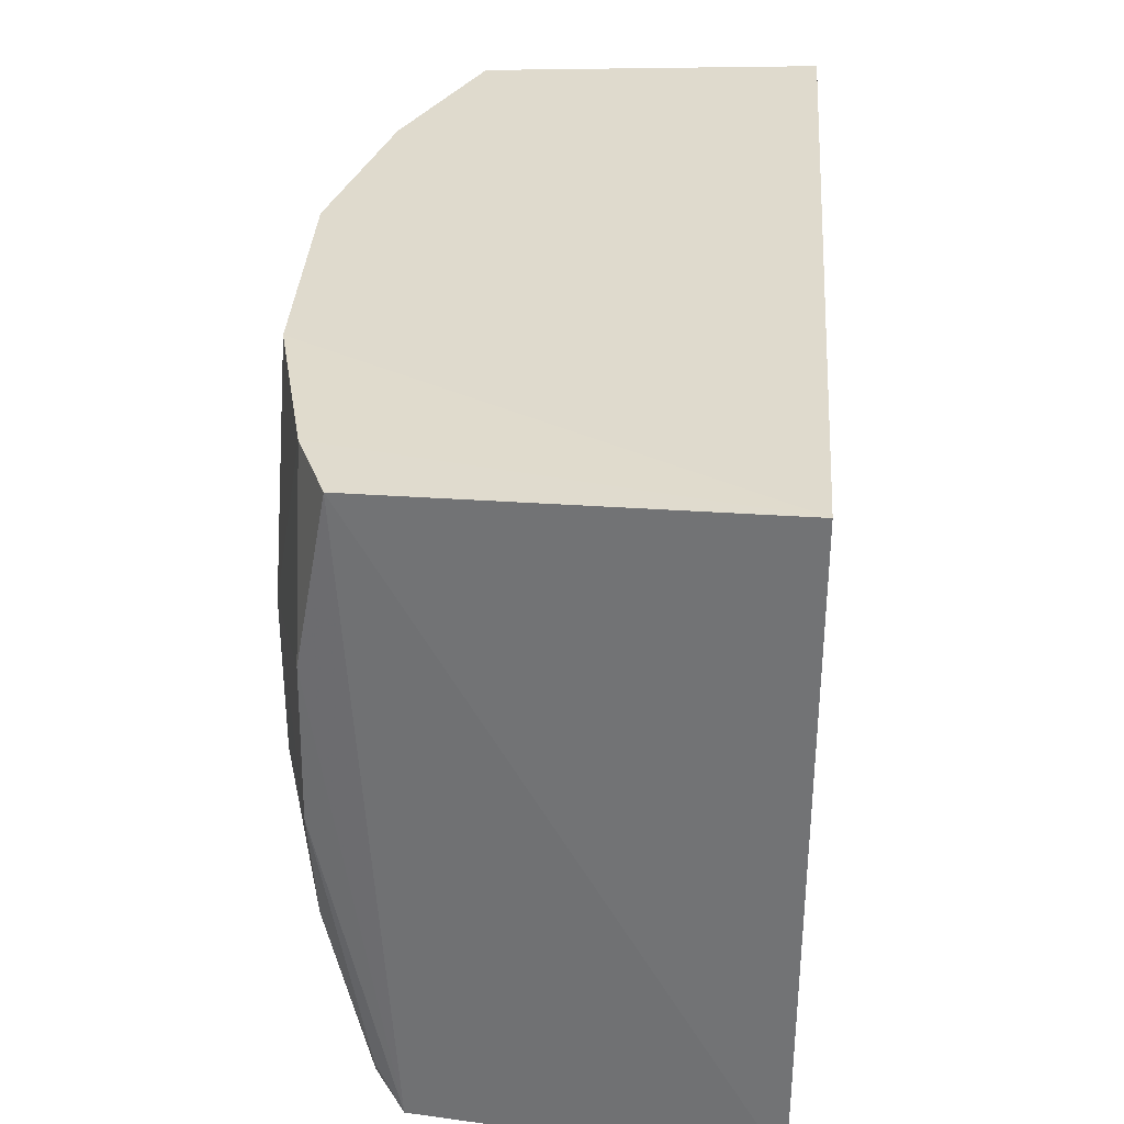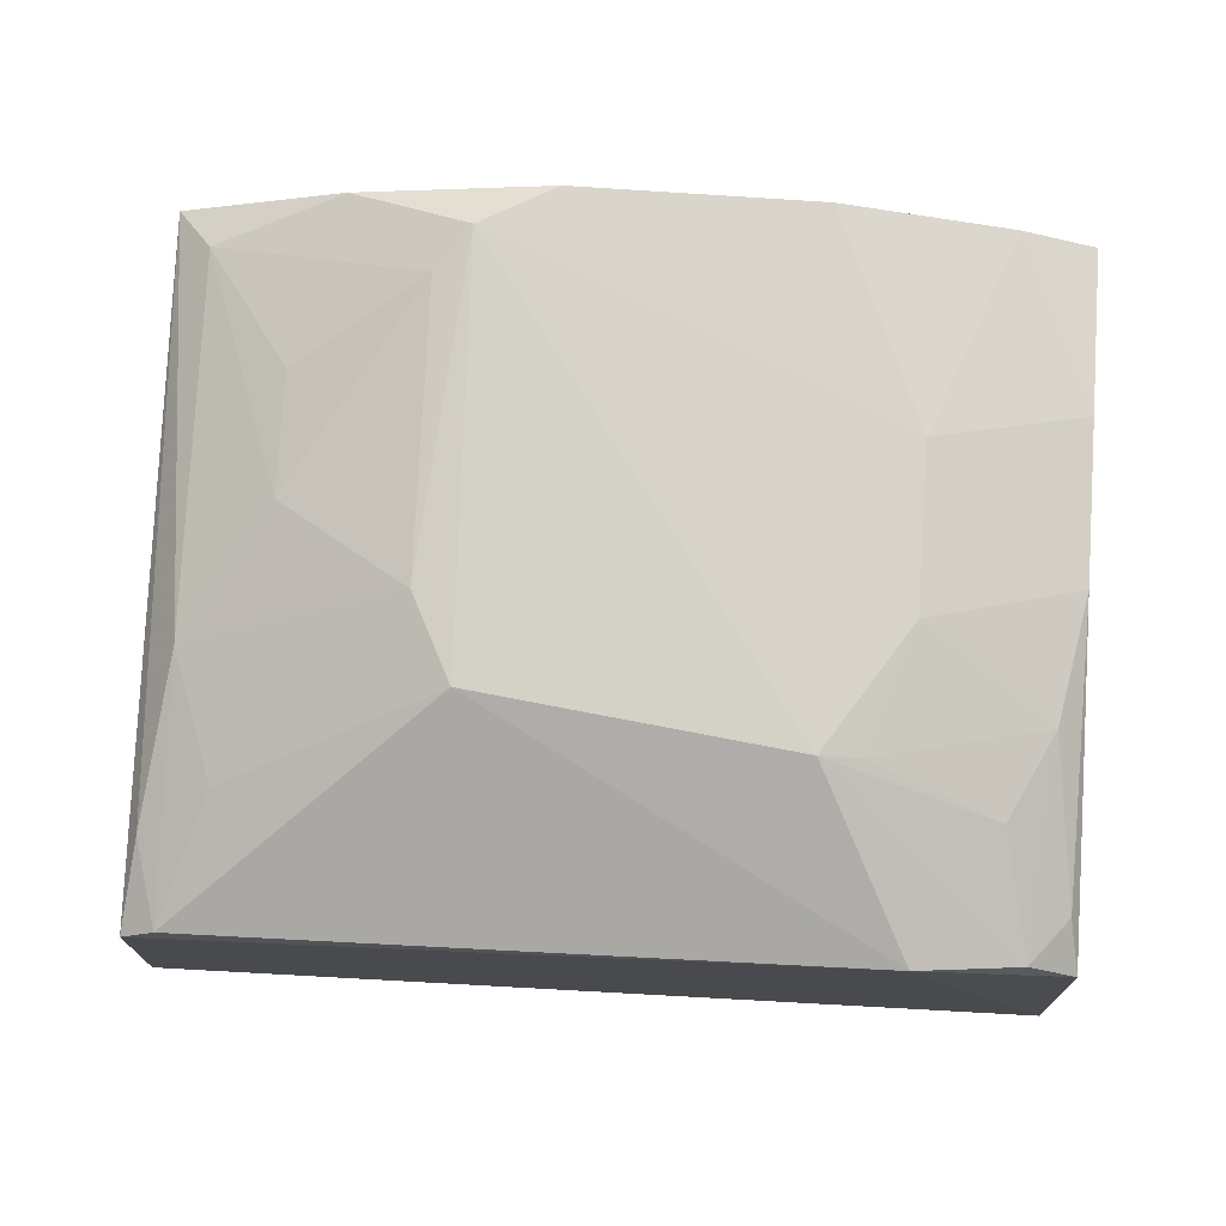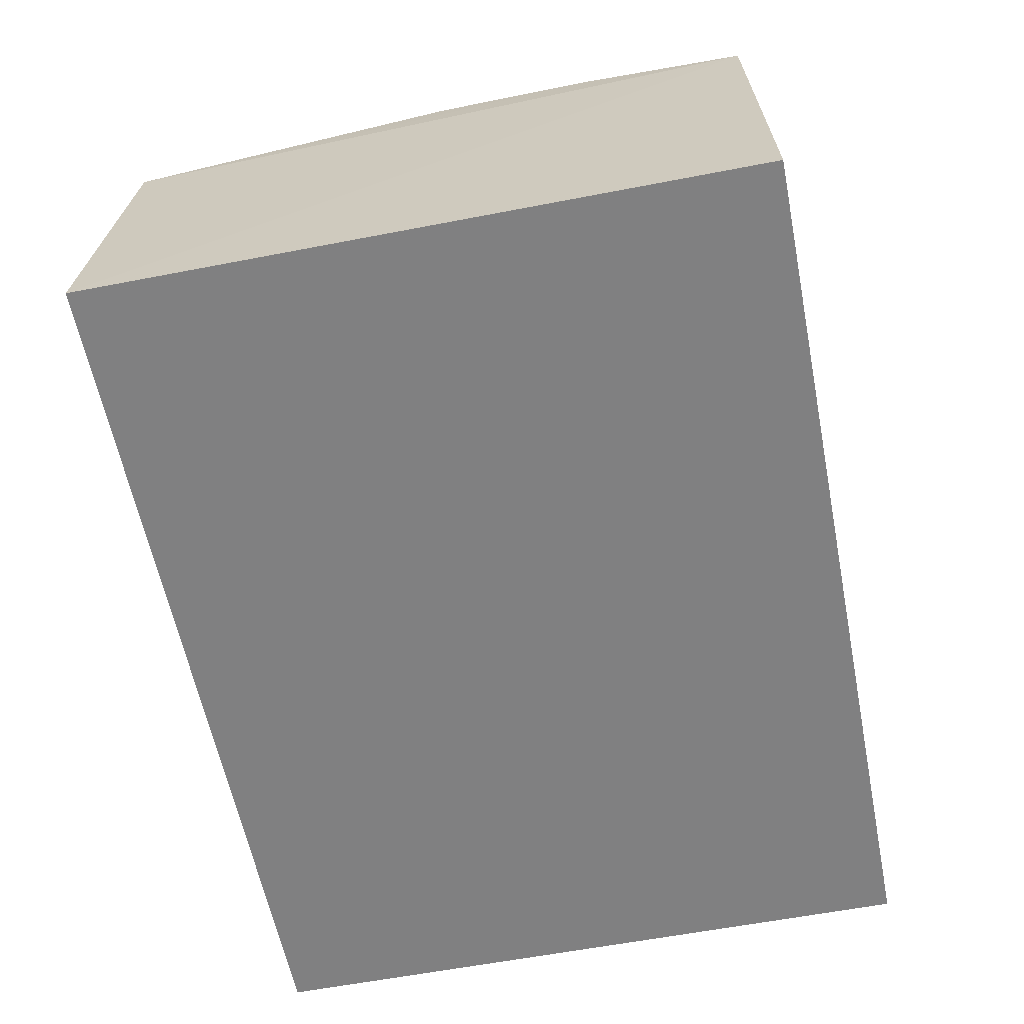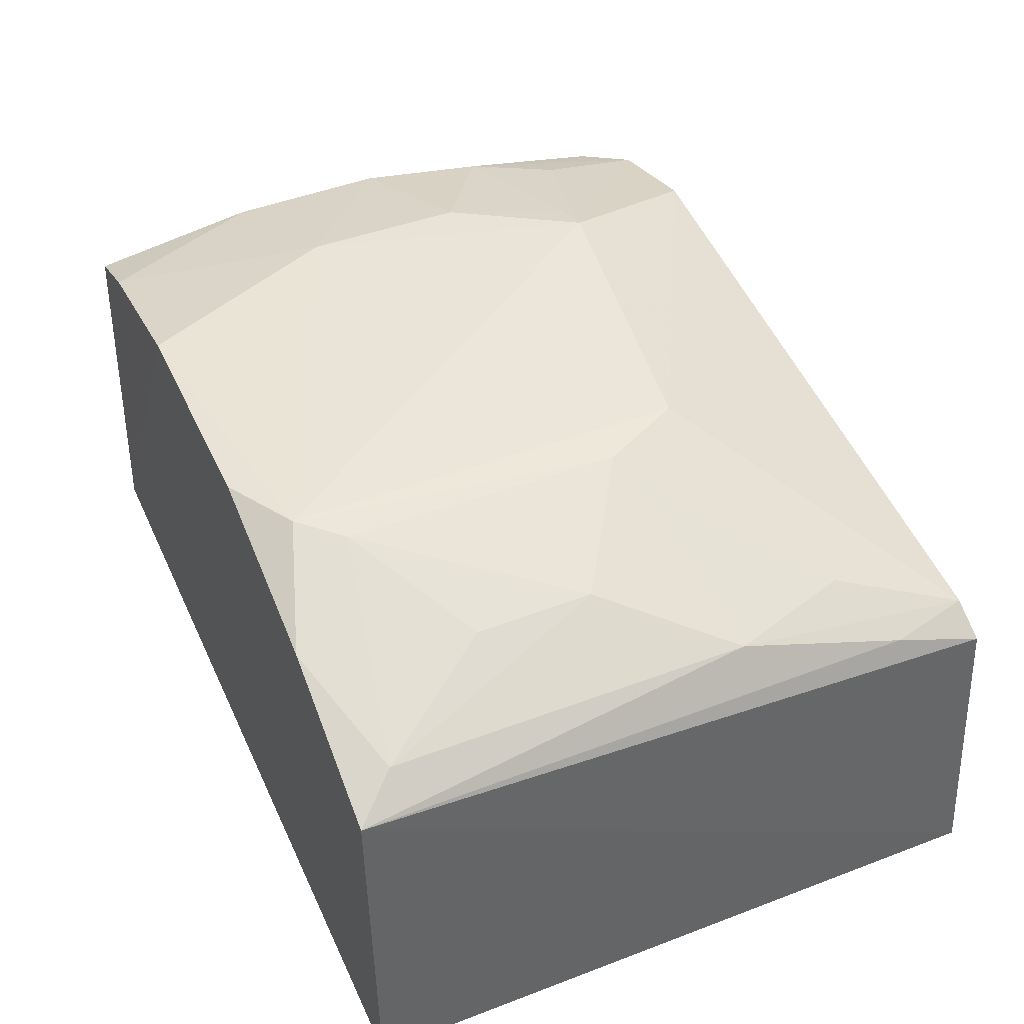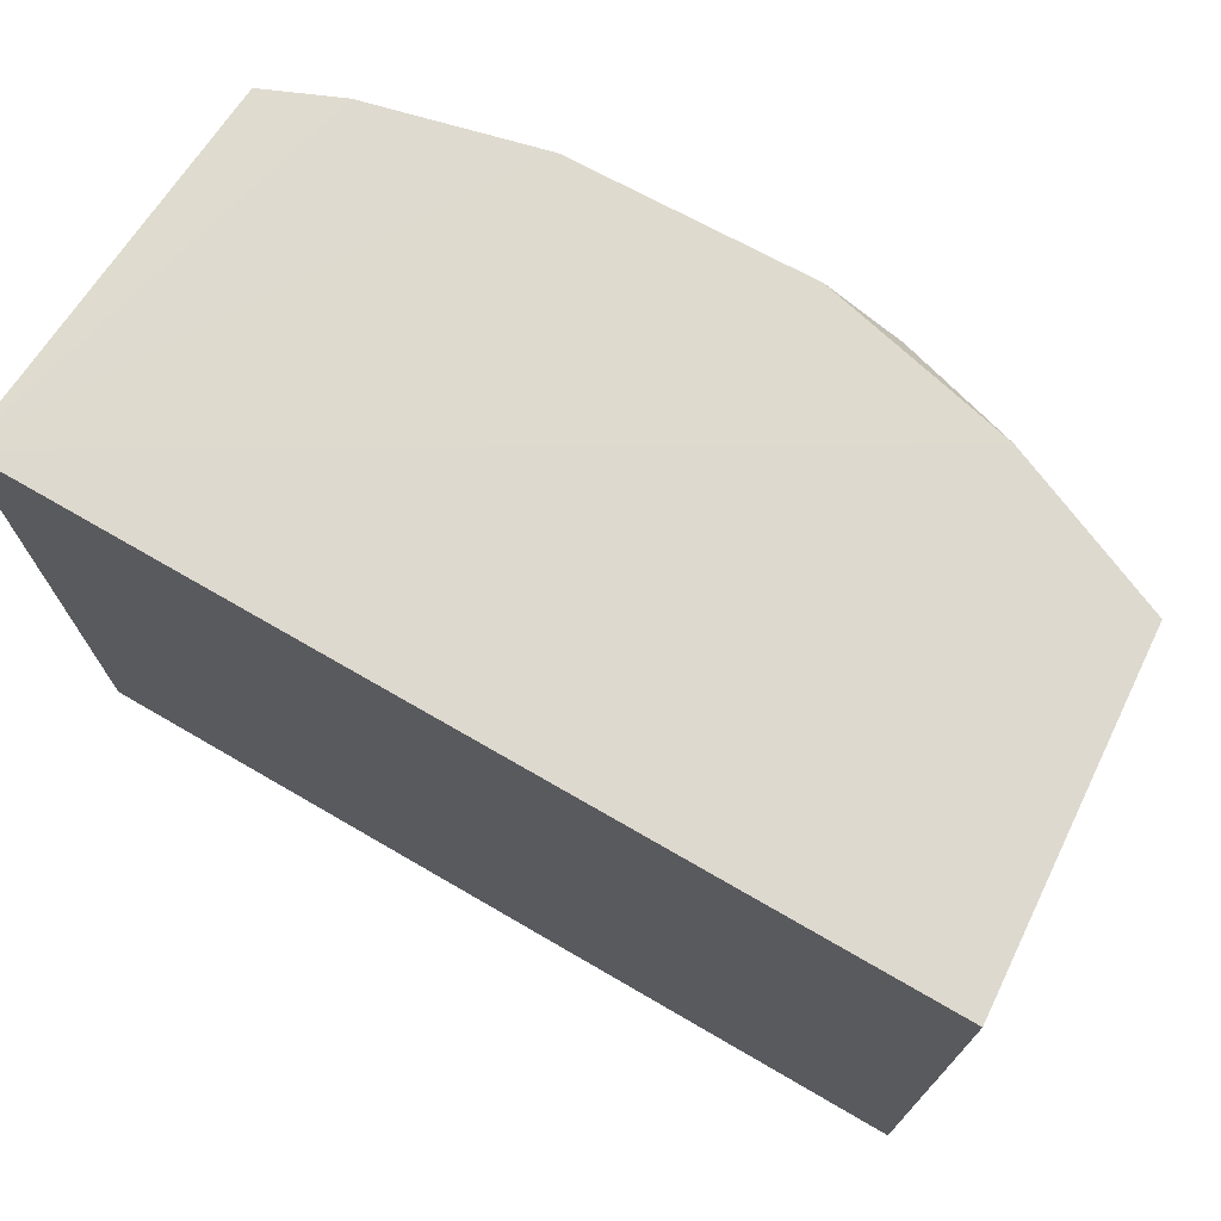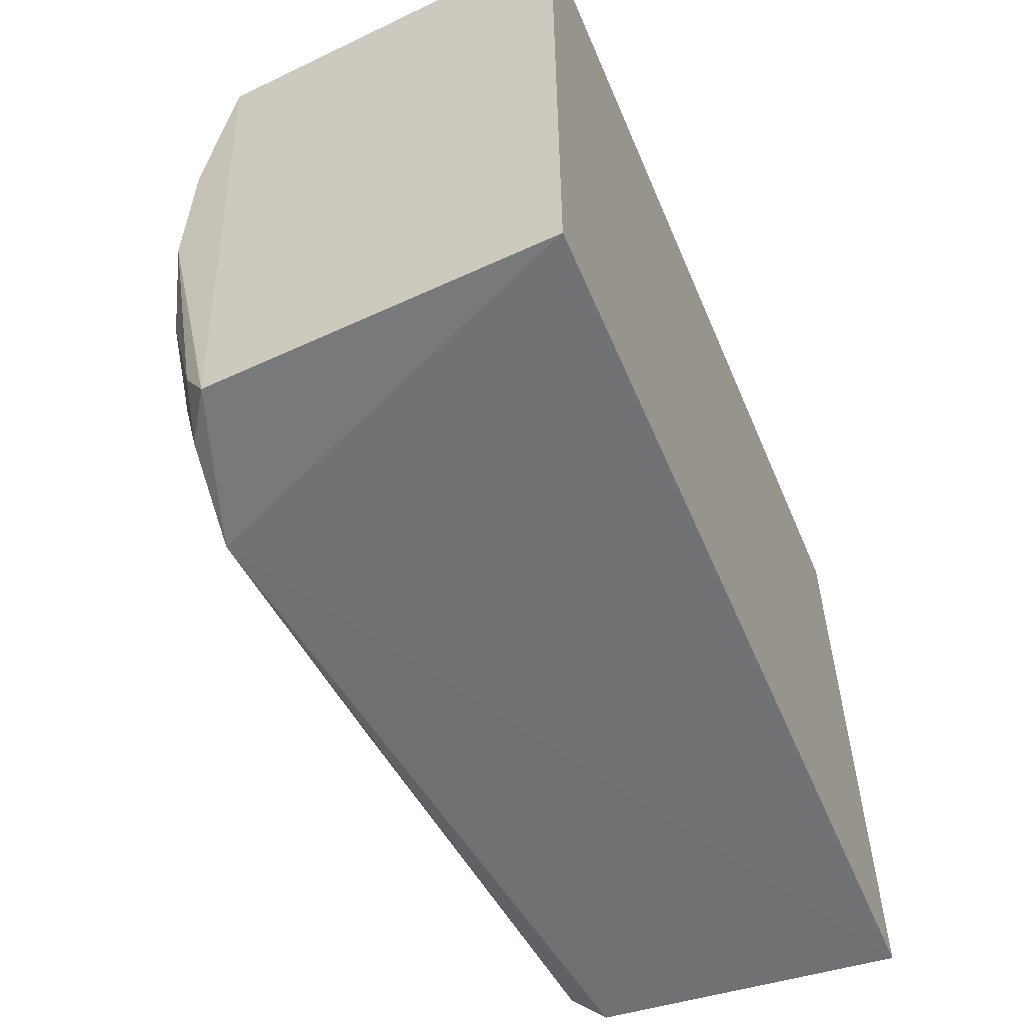
<metadata>
{"format":"obj","ext":"obj","renderer":"f3d","projection":"perspective","resolution":1024,"background":"white","views":[{"elev":33.1,"azim":-85.7,"up":"+Z"},{"elev":78.0,"azim":-176.9,"up":"+Y"},{"elev":-60.1,"azim":-78.8,"up":"+Y"},{"elev":45.3,"azim":66.3,"up":"+Y"},{"elev":72.2,"azim":30.1,"up":"+Z"},{"elev":-56.1,"azim":-67.1,"up":"+Z"}]}
</metadata>
<code>
v 0.1661 0.1487 0.007576
v 0.1661 0.1487 -0.2348
v 0.144 0.2816 -0.00959
v -0.05622 0.3111 0.005035
v -0.1521 0.1487 0.007576
v -0.08931 0.2903 -0.2318
v 0.157 0.2716 0.005907
v 0.1448 0.266 -0.2308
v -0.1442 0.2849 0.004423
v -0.1521 0.1487 -0.2348
v 0.02942 0.3134 0.005146
v 0.157 0.2571 -0.2322
v -0.1173 0.2963 0.004649
v -0.1434 0.2715 -0.2295
v 0.09862 0.2969 0.005577
v 0.05357 0.3119 -0.156
v 0.1438 0.281 -0.1415
v -0.08652 0.3125 -0.1275
v 0.05612 0.3151 -0.009612
v 0.153 0.2665 -0.2007
v 0.129 0.2807 -0.1861
v -0.08733 0.3123 -0.07017
v -0.1166 0.2962 -0.1864
v -0.05705 0.3143 -0.1713
v 0.1137 0.2972 -0.09665
v 0.06796 0.3109 -0.1263
v -0.1405 0.2976 -0.1123
v -0.1261 0.2832 -0.2281
v -0.1319 0.2968 -0.1562
v 0.1136 0.2968 -0.05406
v 0.06822 0.3124 -0.02501
v -0.1415 0.2963 -0.05592
v -0.07131 0.3108 -0.1707
v -0.1397 0.2808 -0.212
f 5 2 1
f 7 1 2
f 10 6 2
f 10 2 5
f 10 5 9
f 12 2 6
f 12 6 8
f 12 7 2
f 13 9 5
f 13 5 4
f 14 10 9
f 14 6 10
f 15 7 3
f 15 5 1
f 15 1 7
f 15 11 4
f 15 4 5
f 16 8 6
f 17 3 7
f 19 11 15
f 19 15 3
f 19 4 11
f 20 12 8
f 20 8 17
f 20 17 7
f 20 7 12
f 21 17 8
f 21 8 16
f 22 13 4
f 22 4 19
f 24 16 6
f 24 19 16
f 24 22 19
f 24 18 22
f 25 3 17
f 26 21 16
f 26 17 21
f 26 25 17
f 26 16 19
f 27 22 18
f 28 6 14
f 28 24 6
f 28 23 24
f 29 27 18
f 29 23 28
f 30 3 25
f 31 26 19
f 31 25 26
f 31 30 25
f 31 19 3
f 31 3 30
f 32 9 13
f 32 13 22
f 32 22 27
f 32 27 14
f 32 14 9
f 33 24 23
f 33 23 29
f 33 29 18
f 33 18 24
f 34 29 28
f 34 28 14
f 34 14 27
f 34 27 29

</code>
